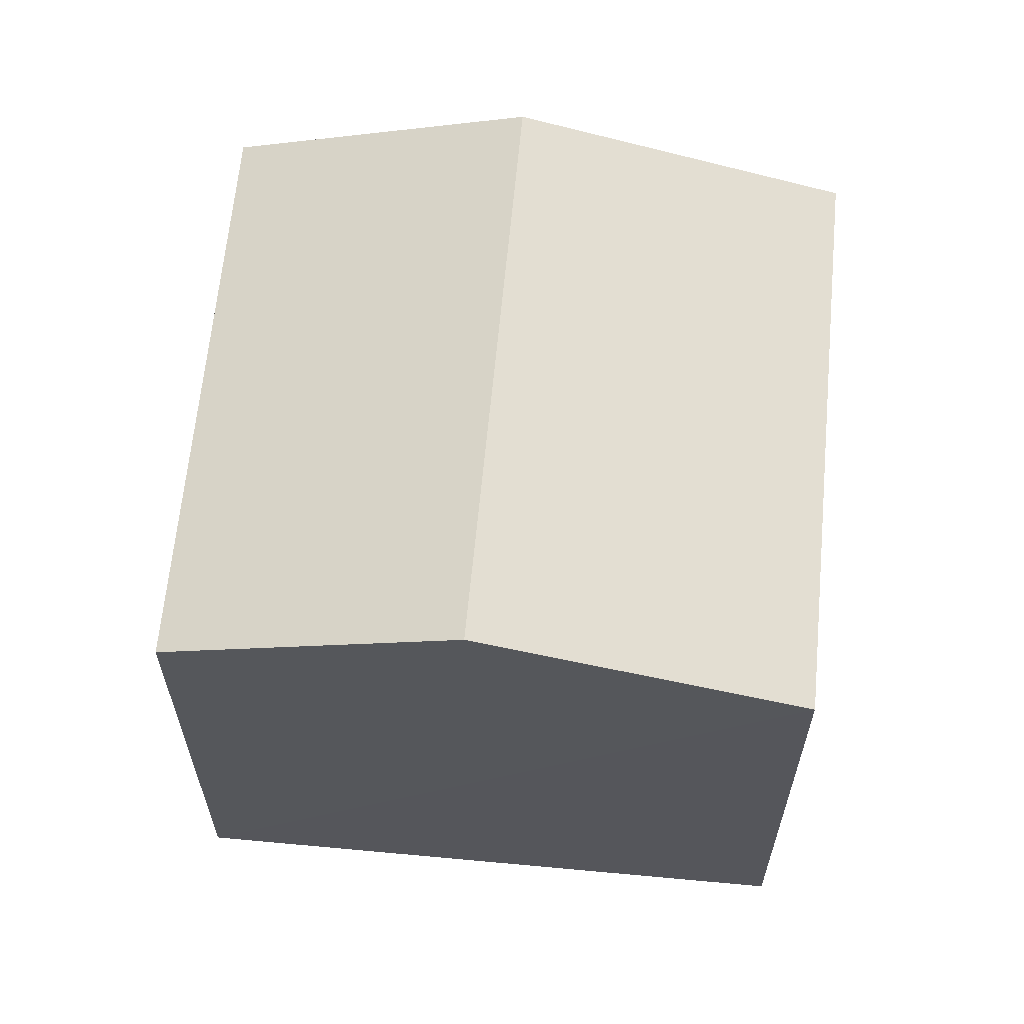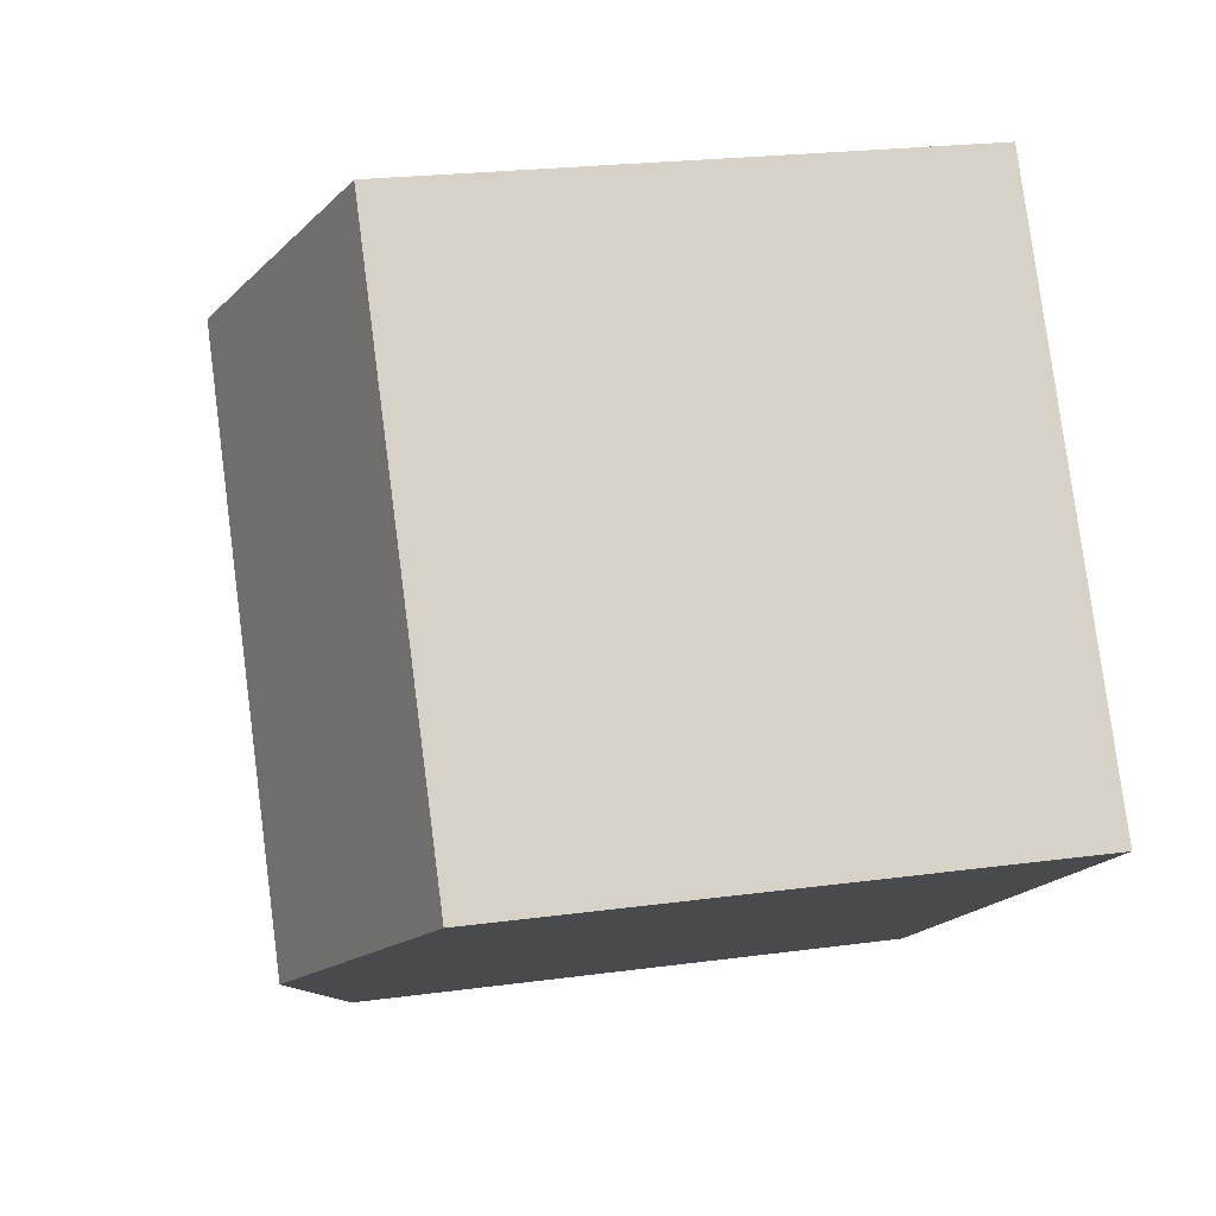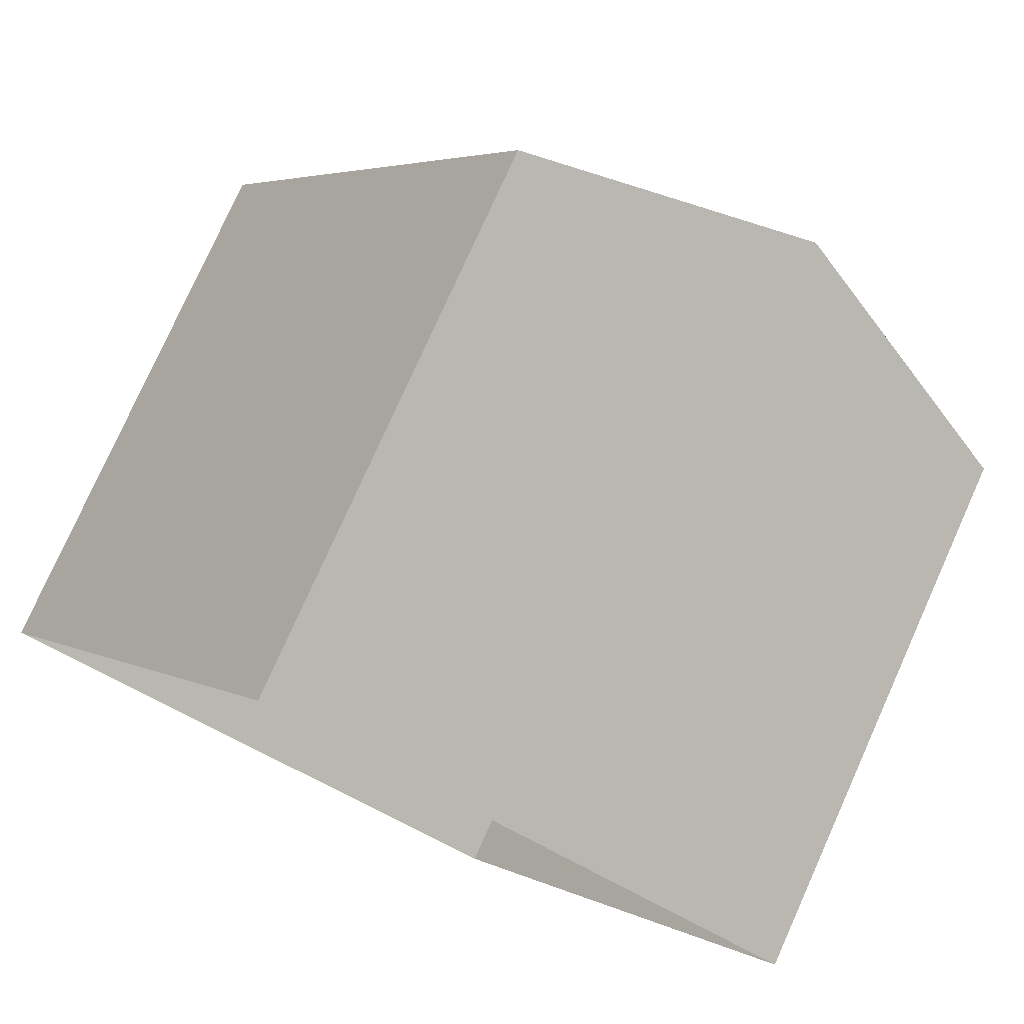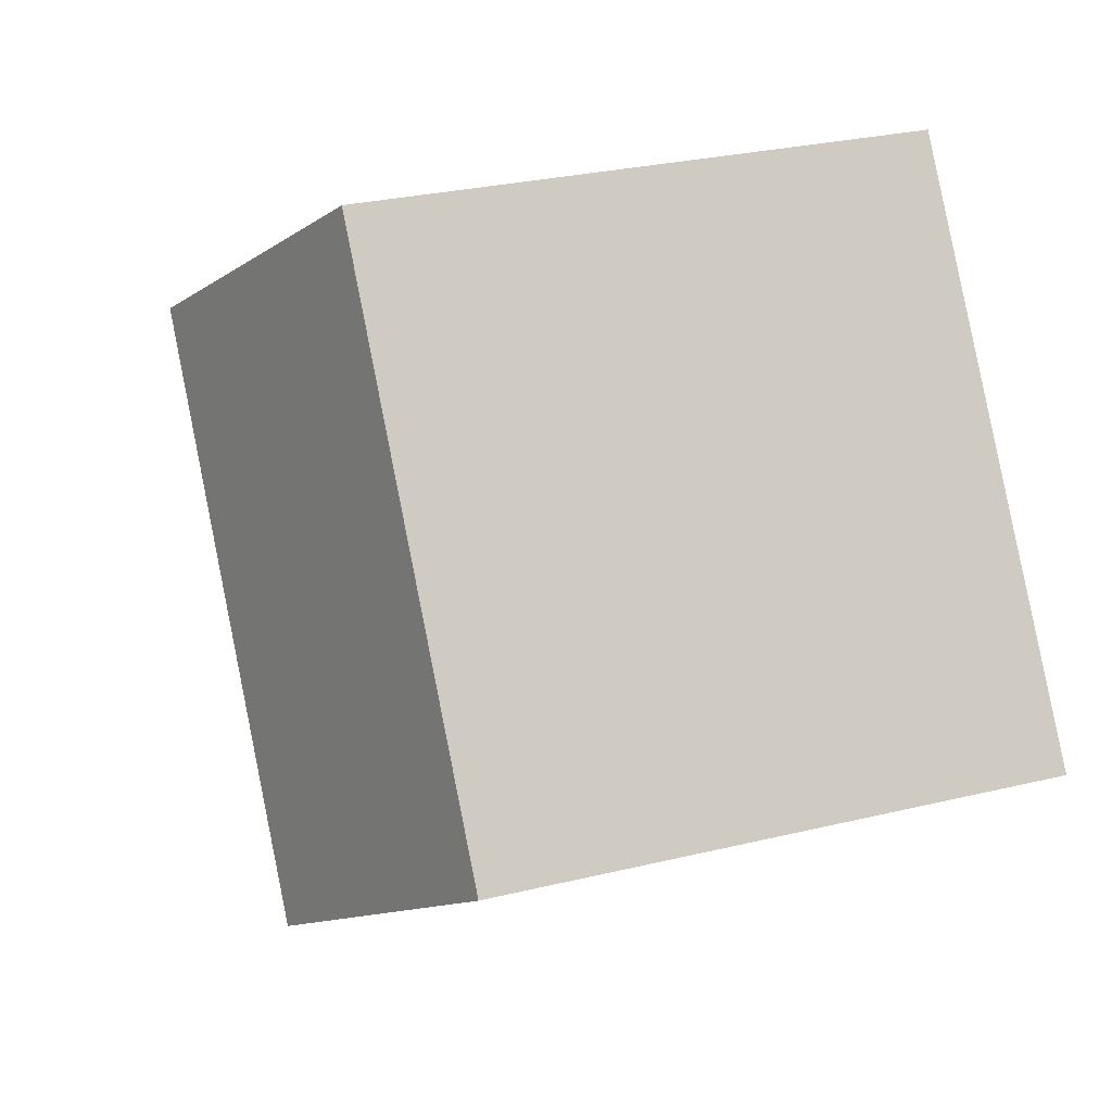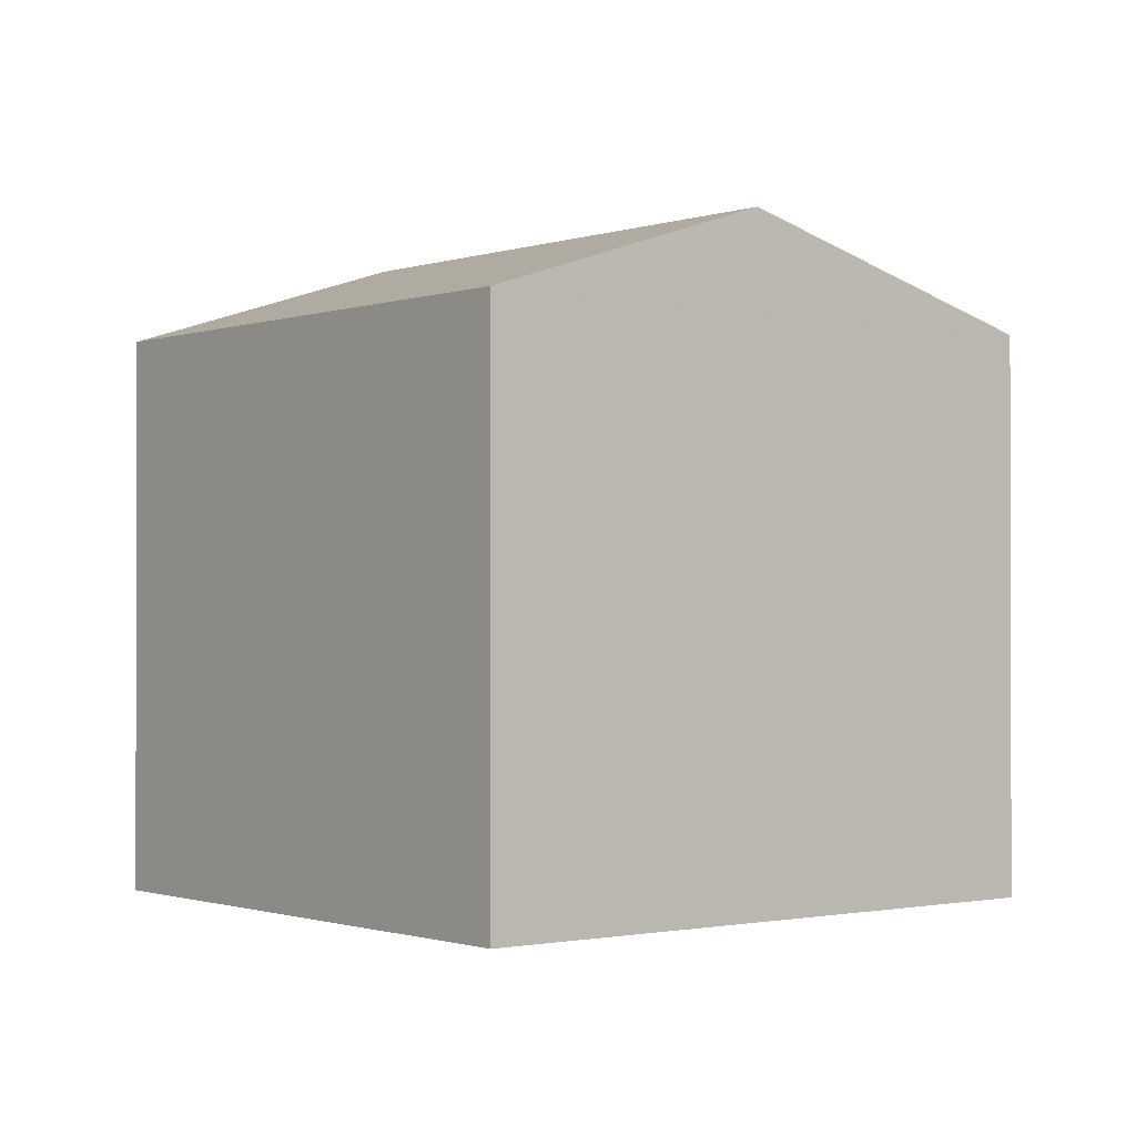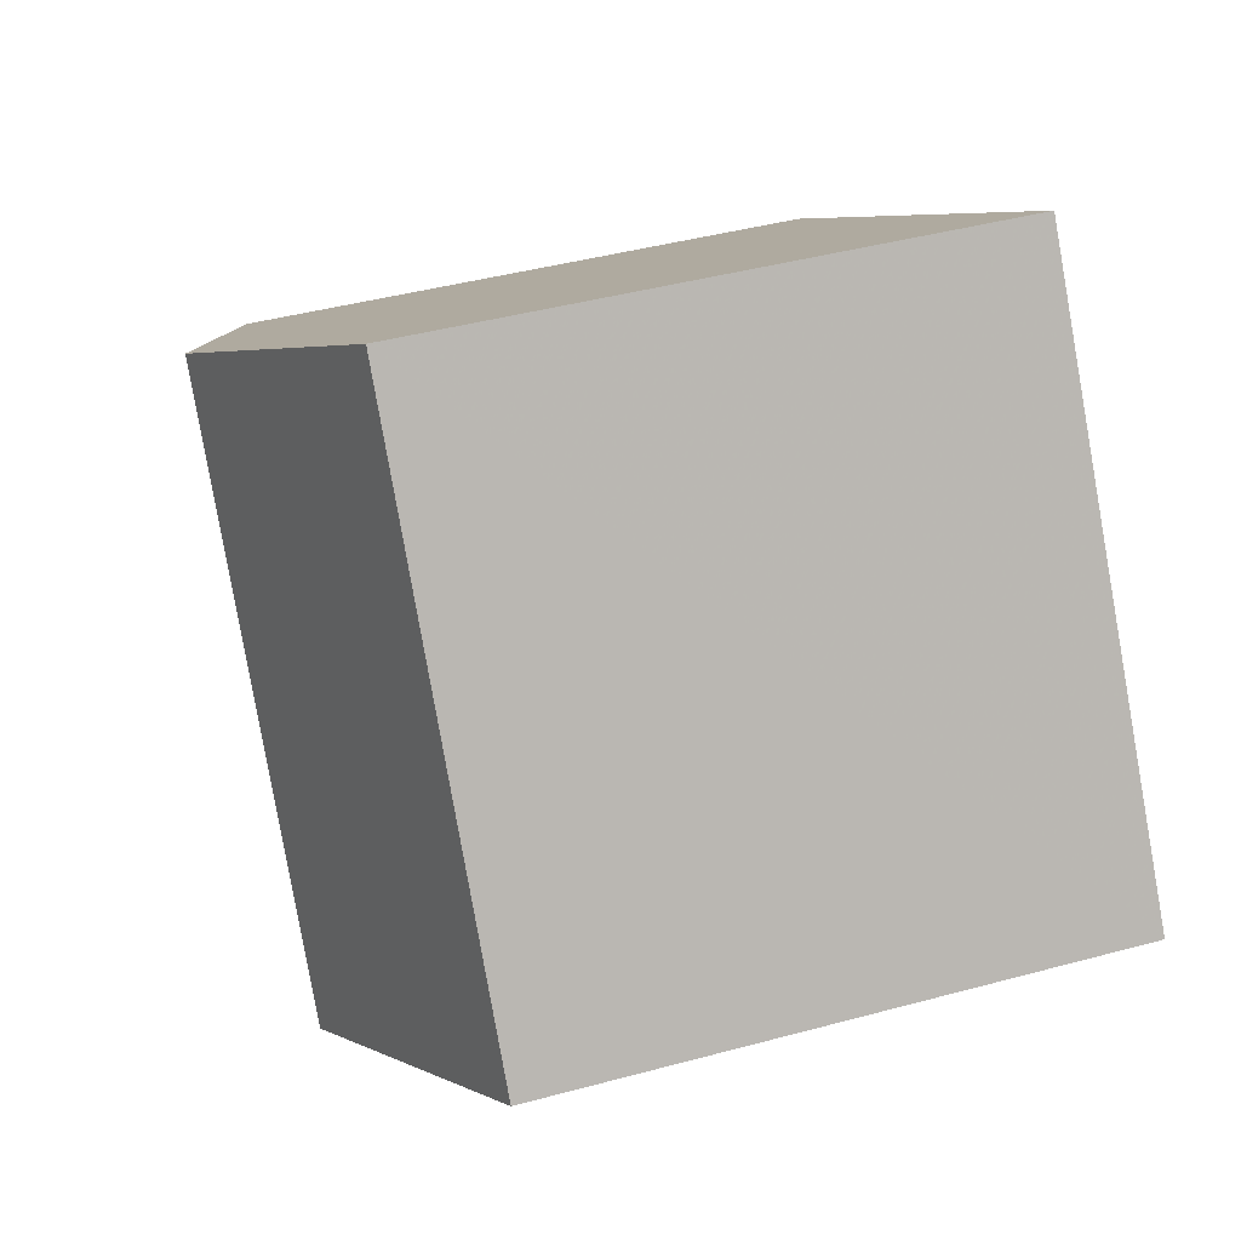
<metadata>
{"format":"obj","ext":"obj","renderer":"f3d","projection":"perspective","resolution":1024,"background":"white","views":[{"elev":63.5,"azim":39.6,"up":"+Z"},{"elev":22.4,"azim":76.7,"up":"+Y"},{"elev":78.3,"azim":-155.8,"up":"+Y"},{"elev":27.9,"azim":69.6,"up":"+Y"},{"elev":-0.9,"azim":-4.3,"up":"+Z"},{"elev":42.5,"azim":72.0,"up":"+Y"}]}
</metadata>
<code>
v -1.318e+04 -3.496e+04 46.11
v -1.319e+04 -3.497e+04 45.37
v -1.318e+04 -3.496e+04 45.37
v -1.319e+04 -3.496e+04 46.11
v -1.318e+04 -3.496e+04 45.37
v -1.319e+04 -3.496e+04 45.37
v -1.318e+04 -3.496e+04 41.06
v -1.319e+04 -3.496e+04 41.06
v -1.318e+04 -3.496e+04 41.06
v -1.319e+04 -3.497e+04 41.06
f 9 10 8
f 7 9 8
f 1 2 3
f 4 5 6
f 5 7 8
f 6 5 8
f 5 9 7
f 5 3 9
f 3 10 9
f 3 2 10
f 6 8 10
f 2 6 10
f 2 4 6
f 1 4 2
f 4 1 5
f 5 1 3

</code>
